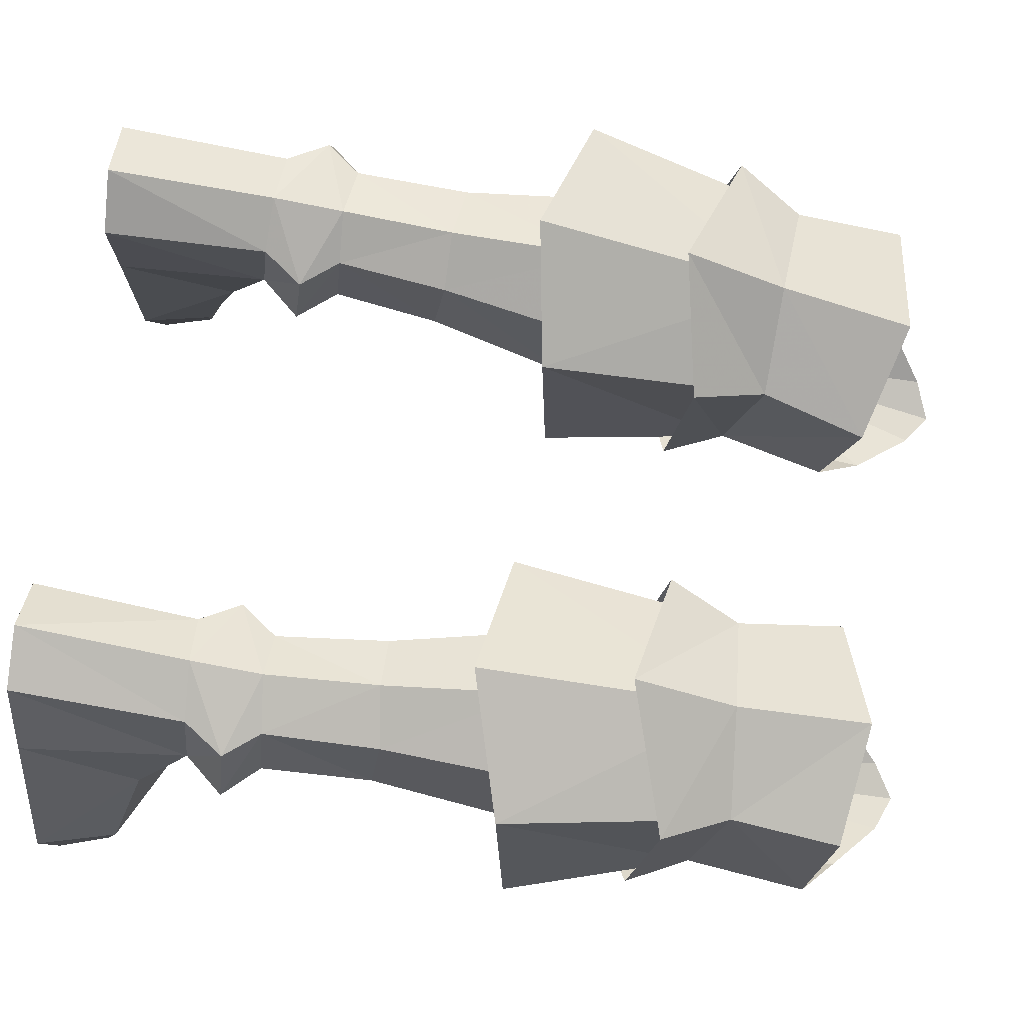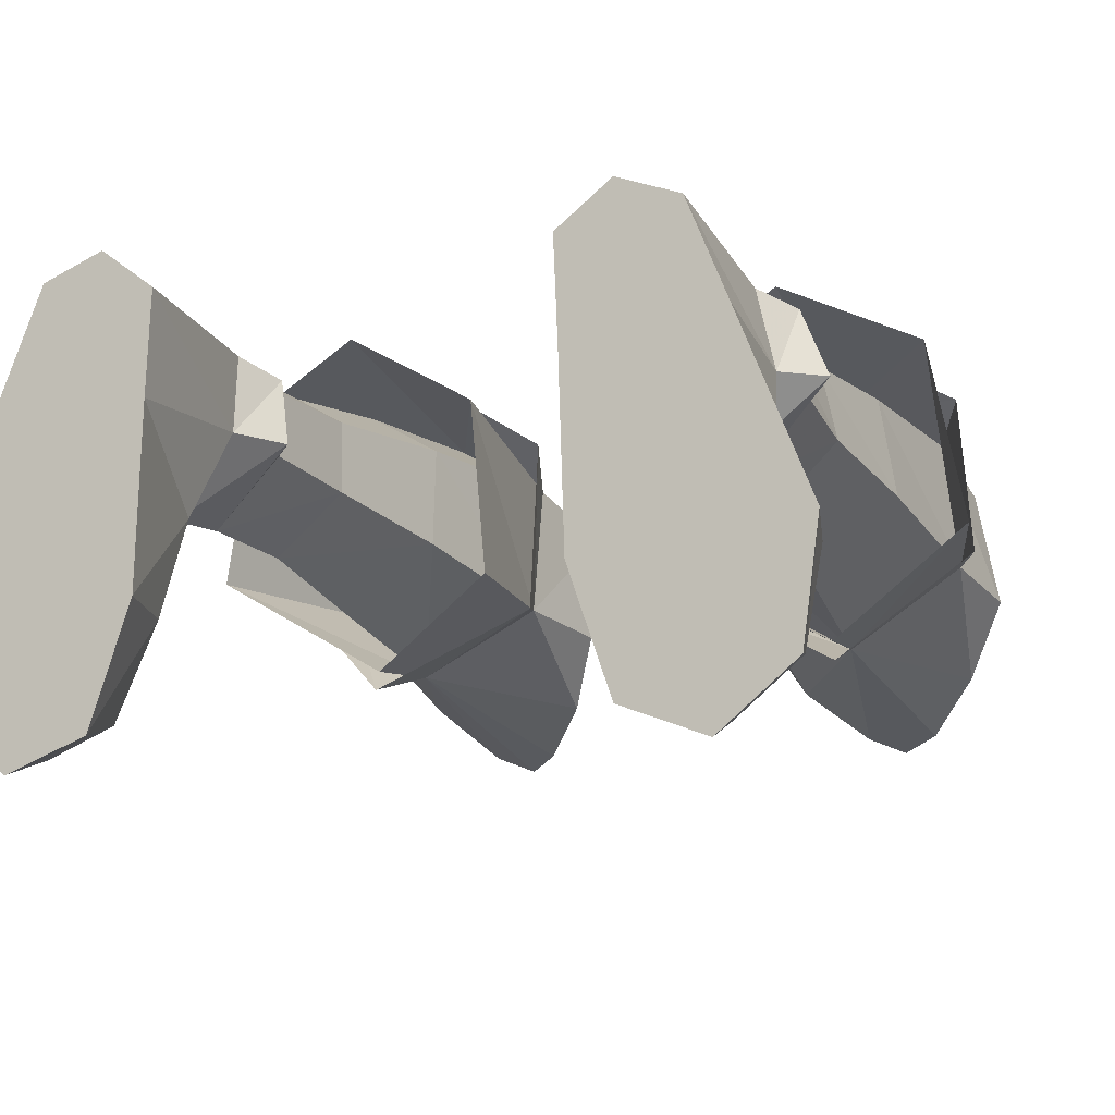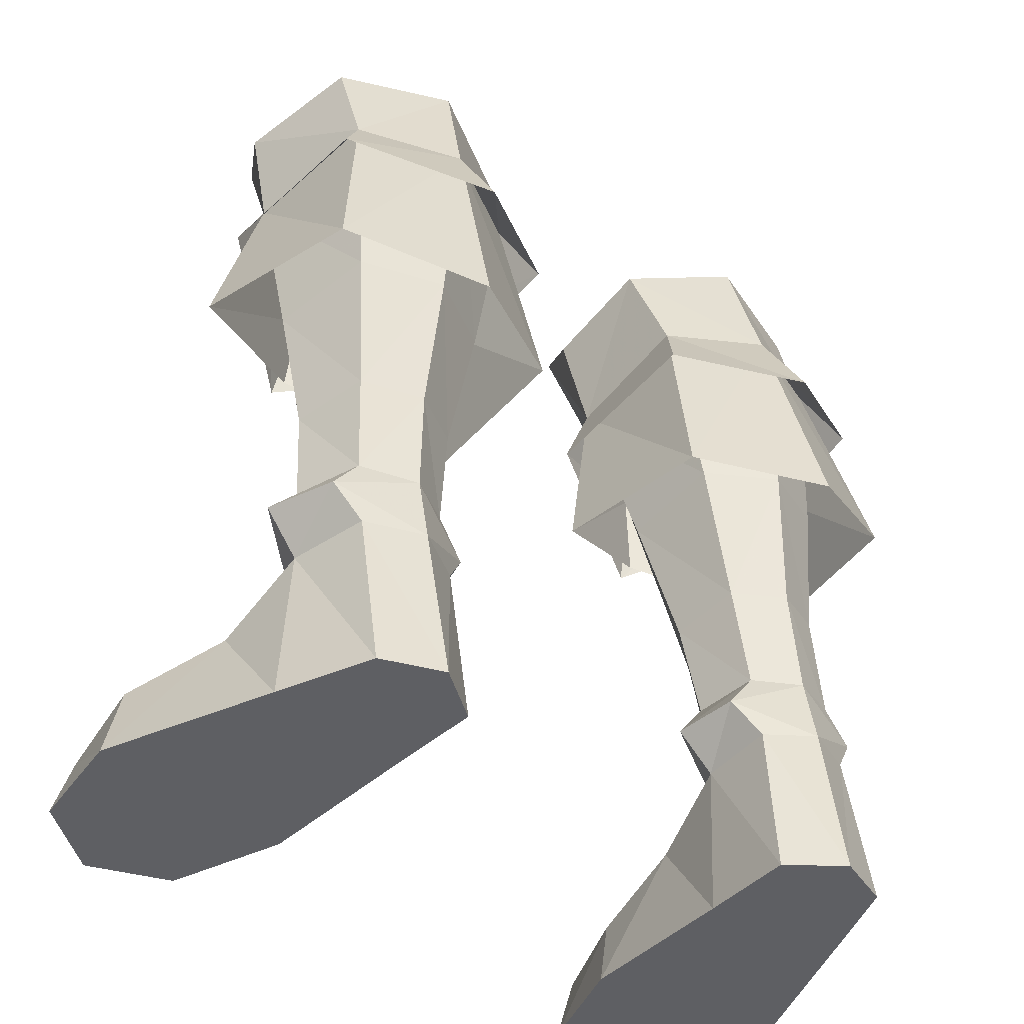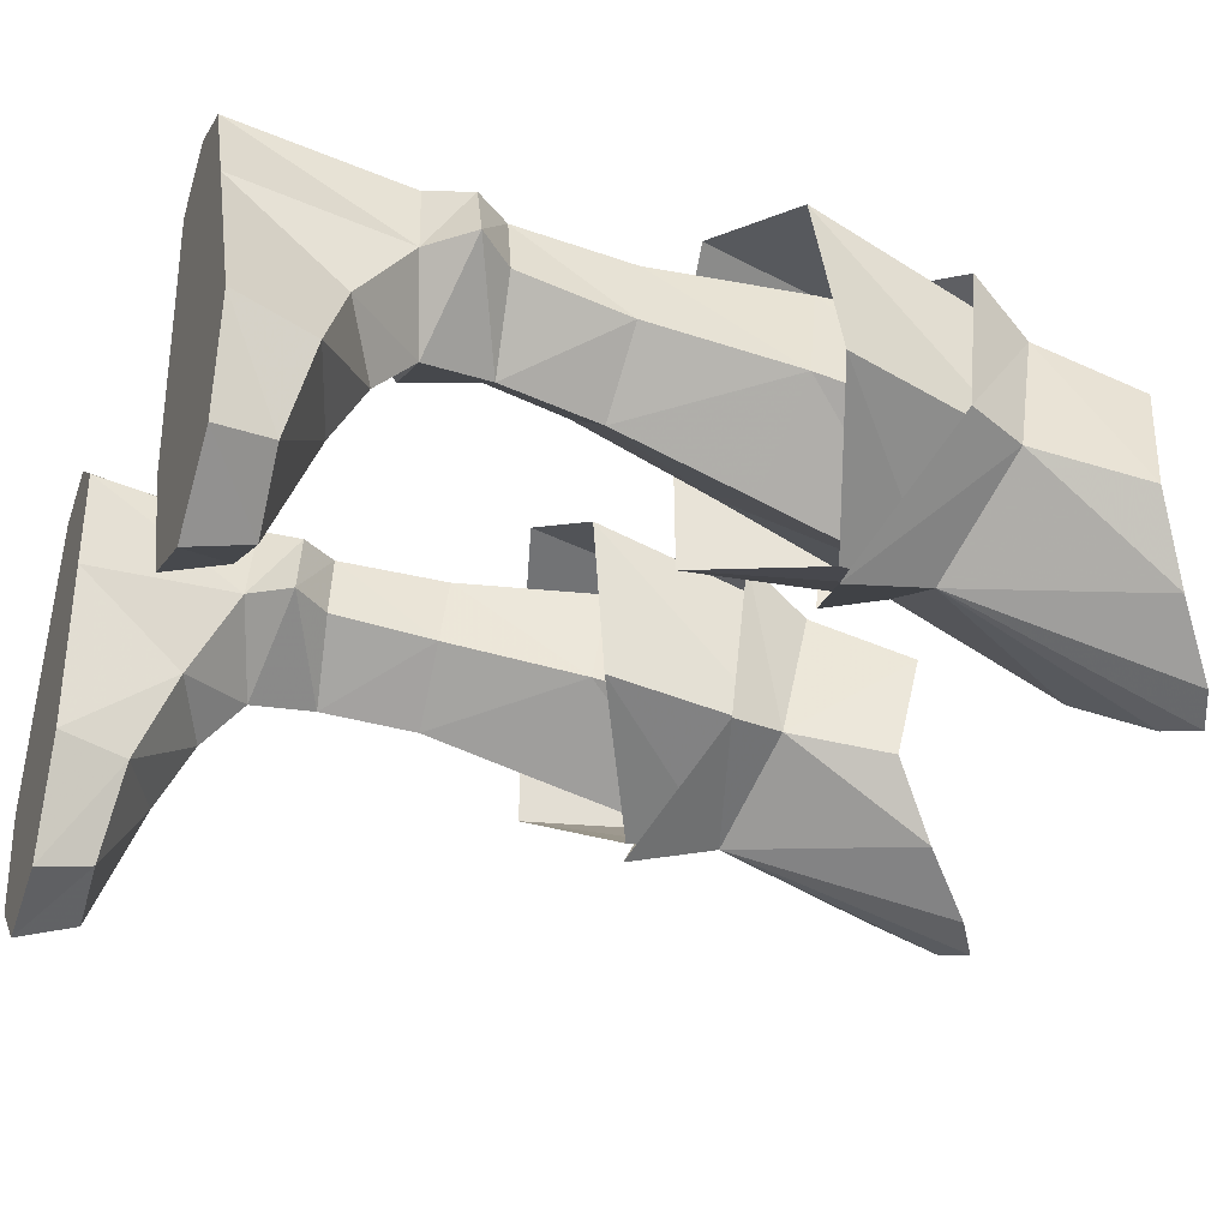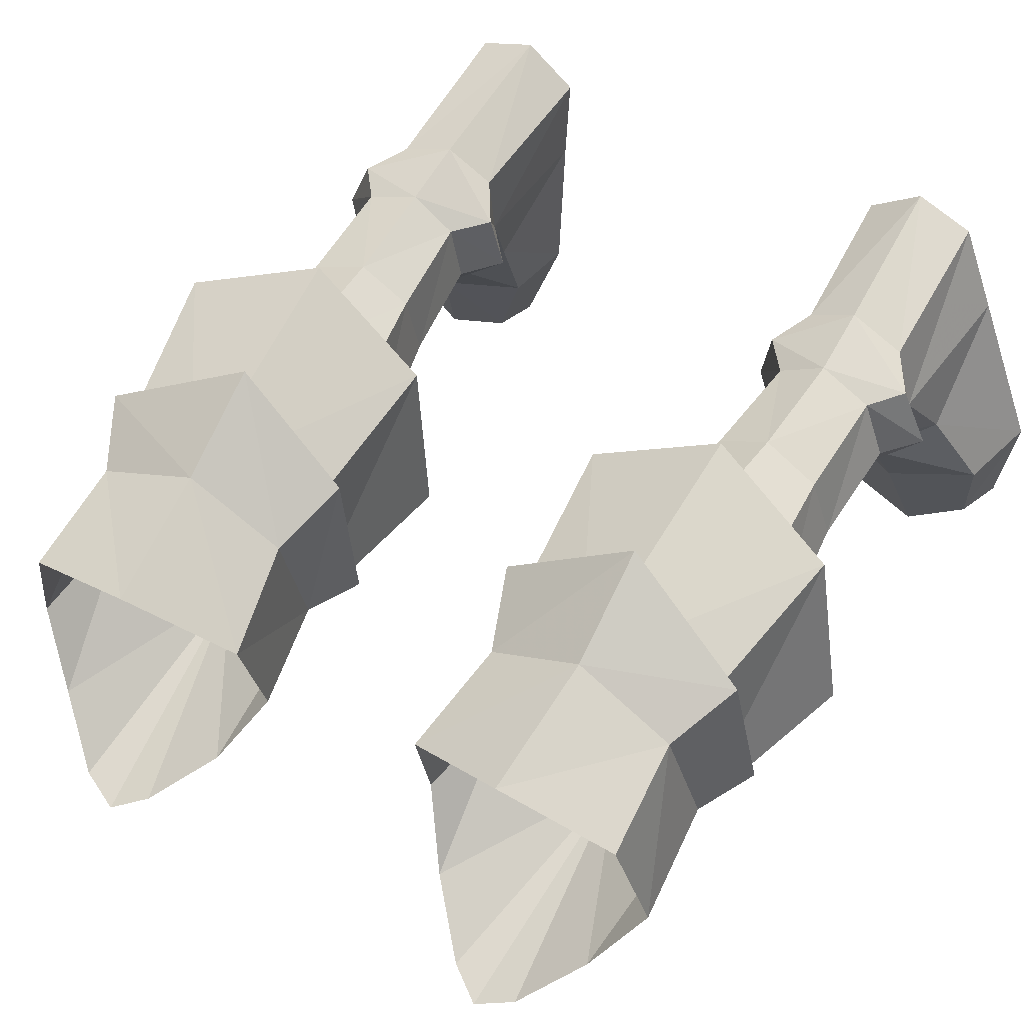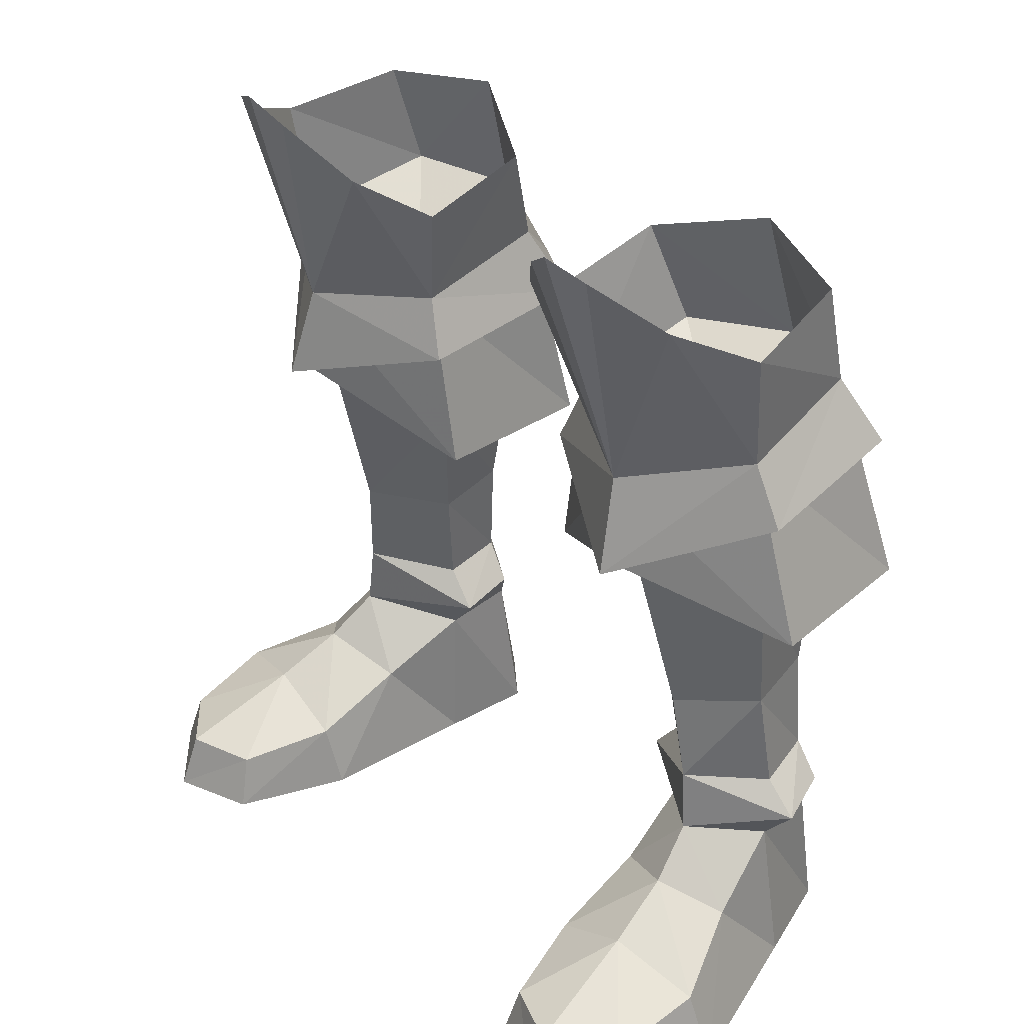
<metadata>
{"format":"obj","ext":"obj","renderer":"f3d","projection":"perspective","resolution":1024,"background":"white","views":[{"elev":73.1,"azim":-82.1,"up":"+Y"},{"elev":-11.4,"azim":-156.8,"up":"+Y"},{"elev":-40.6,"azim":140.7,"up":"+Z"},{"elev":-33.7,"azim":-110.4,"up":"+Y"},{"elev":51.3,"azim":30.6,"up":"+Y"},{"elev":34.1,"azim":49.5,"up":"+Z"}]}
</metadata>
<code>
g knight_shoe_male_46670
v 10.7 7.131 23.67
v 10.9 6.088 27.37
v 11.86 2.058 26.7
v 11.49 2.602 22.67
v 3.349 5.551 26.81
v 6.967 7.34 27.88
v 7.279 8.554 23.35
v 4.036 6.734 23.21
v 3.935 2.152 22.16
v 3.199 1.673 25.8
v 7.919 -0.1396 21.55
v 8.314 -0.9932 18.4
v 12.49 2.702 20.63
v 3.175 1.811 20.1
v 11.83 8.132 21.43
v 7.279 10.49 19.92
v 3.161 7.89 20.78
v 11.49 2.602 22.67
v 13.36 2.82 16.54
v 12.17 8.798 16.17
v 10.7 7.131 23.67
v 3.935 2.152 22.16
v 4.036 6.734 23.21
v 3.39 8.312 15.55
v 2.925 2.307 15.79
v 7.919 -0.1396 21.55
v 8.225 -0.3398 18.47
v 7.279 8.554 23.35
v 7.654 10.75 14.88
v -11.99 2.058 26.7
v -11.03 6.088 27.37
v -10.83 7.131 23.67
v -11.61 2.602 22.67
v -7.407 8.554 23.35
v -7.095 7.34 27.88
v -3.478 5.551 26.81
v -4.164 6.734 23.21
v -3.328 1.673 25.8
v -4.064 2.152 22.16
v -8.442 -0.9932 18.4
v -8.047 -0.1397 21.55
v -12.62 2.702 20.63
v -3.304 1.811 20.1
v -11.96 8.132 21.43
v -7.407 10.49 19.92
v -3.289 7.89 20.78
v -11.61 2.602 22.67
v -10.83 7.131 23.67
v -12.3 8.798 16.17
v -13.49 2.82 16.54
v -4.064 2.152 22.16
v -3.054 2.307 15.79
v -3.519 8.312 15.55
v -4.164 6.734 23.21
v -8.354 -0.3398 18.47
v -8.047 -0.1397 21.55
v -7.407 8.554 23.35
v -7.783 10.75 14.88
v 8.64 -2.148 29.52
v 7.372 -2.661 30.06
v 10.42 -0.3963 27.95
v 6.227 -2.188 29.3
v 4.458 -0.6913 27.41
v -7.5 -2.661 30.06
v -8.768 -2.148 29.52
v -10.55 -0.3963 27.95
v -4.587 -0.6914 27.41
v -6.356 -2.188 29.3
f 1 2 3
f 3 4 1
f 5 6 7
f 7 8 5
f 9 10 5
f 5 8 9
f 4 11 12
f 12 13 4
f 11 9 14
f 14 12 11
f 1 4 13
f 13 15 1
f 8 7 16
f 16 17 8
f 9 8 17
f 17 14 9
f 6 2 1
f 1 7 6
f 7 1 15
f 15 16 7
f 18 19 20
f 20 21 18
f 22 23 24
f 24 25 22
f 19 18 26
f 26 27 19
f 28 21 20
f 20 29 28
f 26 22 25
f 25 27 26
f 24 23 28
f 28 29 24
f 30 31 32
f 32 33 30
f 34 35 36
f 36 37 34
f 36 38 39
f 39 37 36
f 40 41 33
f 33 42 40
f 43 39 41
f 41 40 43
f 42 33 32
f 32 44 42
f 45 34 37
f 37 46 45
f 46 37 39
f 39 43 46
f 32 31 35
f 35 34 32
f 44 32 34
f 34 45 44
f 47 48 49
f 49 50 47
f 51 52 53
f 53 54 51
f 50 55 56
f 56 47 50
f 57 58 49
f 49 48 57
f 56 55 52
f 52 51 56
f 53 58 57
f 57 54 53
f 59 60 11
f 3 61 4
f 11 62 63
f 63 9 11
f 61 59 11
f 61 11 4
f 63 10 9
f 60 62 11
f 41 64 65
f 33 66 30
f 67 68 41
f 41 39 67
f 41 65 66
f 33 41 66
f 39 38 67
f 41 68 64
g knight_shoe_male_46670
v 10.59 4.604 11.7
v 8.487 2.459 11.56
v 8.865 2.765 8.275
v 10.79 5.136 8.012
v 8.027 7.898 11.79
v 9.968 7.078 12.01
v 10.05 7.357 8.134
v 8.227 8.073 7.944
v 11.49 2.602 22.67
v 11.06 3.828 16.56
v 10.33 7.241 17.14
v 10.7 7.131 23.67
v 6.034 4.418 11.35
v 6.404 4.883 7.807
v 6.686 7.108 7.997
v 6.279 6.887 11.75
v 3.935 2.152 22.16
v 4.036 6.734 23.21
v 5.268 6.961 16.79
v 5.052 3.532 16.13
v 7.919 -0.1396 21.55
v 8.258 1.285 16.07
v 7.279 8.554 23.35
v 7.695 8.345 16.86
v 11.33 2.572 3.573
v 10.72 5.173 5.486
v 9.08 2.677 6.077
v 9.499 1.102 4.708
v 7.97 -4.832 -0.06593
v 8.259 -4.314 1.786
v 7.164 -1.186 2.264
v 6.595 -0.9137 -0.06594
v 9.903 -1.176 3.523
v 12.88 -0.4576 2.55
v 10.52 -5.189 1.901
v 10.68 -5.845 -0.06555
v 13.11 -3.854 -0.06523
v 12.6 -3.553 1.762
v 13.63 -0.09959 -0.06523
v 11.31 5.588 -0.06526
v 6.595 -0.9137 -0.06594
v 6.406 4.865 -0.06595
v 11.31 5.588 -0.06526
v 13.63 -0.09959 -0.06523
v 10.02 8.733 -0.06535
v 6.258 8.168 -0.06581
v 10.02 8.733 -0.06535
v 10.08 7.738 5.637
v 8.026 9.497 -0.06559
v 8.198 8.53 5.554
v 6.522 5.047 5.154
v 6.57 7.553 5.442
v 6.258 8.168 -0.06581
v 6.406 4.865 -0.06595
v 7.049 2.085 3.59
v 7.97 -4.832 -0.06593
v 13.11 -3.854 -0.06523
v 11.88 5.251 6.837
v 10.97 7.38 6.961
v 5.74 7.008 6.734
v 5.356 4.868 6.492
v 10.72 5.173 5.486
v 10.08 7.738 5.637
v 6.57 7.553 5.442
v 6.522 5.047 5.154
v -8.994 2.765 8.275
v -8.615 2.459 11.56
v -10.72 4.604 11.7
v -10.92 5.136 8.012
v -10.18 7.357 8.134
v -10.1 7.078 12.01
v -8.156 7.898 11.79
v -8.356 8.073 7.944
v -10.46 7.241 17.14
v -11.19 3.828 16.56
v -11.61 2.602 22.67
v -10.83 7.131 23.67
v -6.162 4.418 11.35
v -6.532 4.883 7.807
v -6.408 6.887 11.75
v -6.815 7.108 7.997
v -5.396 6.961 16.79
v -4.164 6.734 23.21
v -4.064 2.152 22.16
v -5.18 3.532 16.13
v -8.047 -0.1397 21.55
v -8.387 1.285 16.07
v -7.407 8.554 23.35
v -7.823 8.345 16.86
v -9.209 2.677 6.077
v -10.85 5.173 5.486
v -11.46 2.572 3.573
v -9.627 1.102 4.708
v -7.292 -1.186 2.264
v -8.387 -4.314 1.786
v -8.099 -4.832 -0.06592
v -6.724 -0.9137 -0.06593
v -13.01 -0.4577 2.55
v -10.03 -1.176 3.523
v -13.24 -3.855 -0.06523
v -10.81 -5.845 -0.06555
v -10.65 -5.189 1.901
v -12.73 -3.553 1.762
v -13.76 -0.09963 -0.06524
v -11.44 5.588 -0.06526
v -11.44 5.588 -0.06526
v -6.534 4.865 -0.06593
v -6.724 -0.9137 -0.06593
v -13.76 -0.09963 -0.06524
v -10.15 8.733 -0.06535
v -6.386 8.168 -0.0658
v -10.15 8.733 -0.06535
v -10.21 7.738 5.637
v -8.155 9.497 -0.06558
v -8.327 8.53 5.554
v -6.386 8.168 -0.0658
v -6.698 7.553 5.442
v -6.65 5.047 5.154
v -6.534 4.865 -0.06593
v -7.177 2.085 3.59
v -8.099 -4.832 -0.06592
v -13.24 -3.855 -0.06523
v -11.09 7.38 6.961
v -12.01 5.251 6.837
v -5.485 4.868 6.492
v -5.868 7.008 6.734
v -10.21 7.738 5.637
v -10.85 5.173 5.486
v -6.65 5.047 5.154
v -6.698 7.553 5.442
v 11.49 2.602 22.67
v 10.7 7.131 23.67
v 7.723 4.589 21.06
v 7.919 -0.1396 21.55
v 7.279 8.554 23.35
v 3.935 2.152 22.16
v 4.036 6.734 23.21
v 8.026 9.497 -0.06559
v 10.68 -5.845 -0.06555
v 9.08 2.677 6.077
v 8.198 8.53 5.554
v -7.851 4.589 21.06
v -10.83 7.131 23.67
v -11.61 2.602 22.67
v -8.047 -0.1397 21.55
v -7.407 8.554 23.35
v -4.064 2.152 22.16
v -4.164 6.734 23.21
v -8.155 9.497 -0.06558
v -10.81 -5.845 -0.06555
v -9.209 2.677 6.077
v -8.327 8.53 5.554
f 69 70 71
f 71 72 69
f 73 74 75
f 75 76 73
f 77 78 79
f 79 80 77
f 71 70 81
f 81 82 71
f 83 84 73
f 73 76 83
f 85 86 87
f 87 88 85
f 78 77 89
f 89 90 78
f 91 80 79
f 79 92 91
f 78 69 74
f 74 79 78
f 89 85 88
f 88 90 89
f 87 86 91
f 91 92 87
f 84 81 88
f 88 87 84
f 78 90 70
f 70 69 78
f 92 79 74
f 74 73 92
f 70 90 88
f 88 81 70
f 84 87 92
f 92 73 84
f 69 72 75
f 75 74 69
f 83 82 81
f 81 84 83
f 93 94 95
f 95 96 93
f 97 98 99
f 99 100 97
f 96 101 102
f 102 93 96
f 103 104 105
f 105 106 103
f 93 102 107
f 107 108 93
f 109 110 111
f 111 112 109
f 113 111 110
f 110 114 113
f 94 108 115
f 115 116 94
f 116 115 117
f 117 118 116
f 119 120 121
f 121 122 119
f 123 96 95
f 95 119 123
f 98 97 104
f 104 103 98
f 106 105 107
f 107 102 106
f 124 109 112
f 112 125 124
f 101 103 106
f 106 102 101
f 96 123 99
f 99 101 96
f 123 122 100
f 100 99 123
f 98 103 101
f 101 99 98
f 117 121 120
f 120 118 117
f 126 127 75
f 75 72 126
f 83 128 129
f 129 82 83
f 130 131 127
f 127 126 130
f 128 132 133
f 133 129 128
f 134 135 136
f 136 137 134
f 138 139 140
f 140 141 138
f 142 143 144
f 144 145 142
f 146 135 134
f 134 147 146
f 140 148 149
f 149 141 140
f 150 151 152
f 152 153 150
f 154 144 143
f 143 155 154
f 142 145 156
f 156 157 142
f 139 136 143
f 143 142 139
f 153 152 154
f 154 155 153
f 156 151 150
f 150 157 156
f 153 146 148
f 148 150 153
f 135 155 143
f 143 136 135
f 139 142 157
f 157 140 139
f 153 155 135
f 135 146 153
f 157 150 148
f 148 140 157
f 138 137 136
f 136 139 138
f 146 147 149
f 149 148 146
f 158 159 160
f 160 161 158
f 162 163 164
f 164 165 162
f 166 167 161
f 161 160 166
f 168 169 170
f 170 171 168
f 172 166 160
f 160 173 172
f 174 175 176
f 176 177 174
f 175 174 178
f 178 179 175
f 180 173 159
f 159 181 180
f 182 180 181
f 181 183 182
f 184 185 186
f 186 187 184
f 158 161 188
f 188 186 158
f 169 164 163
f 163 170 169
f 172 168 171
f 171 166 172
f 177 176 189
f 189 190 177
f 171 170 167
f 167 166 171
f 162 188 161
f 161 167 162
f 165 187 188
f 188 162 165
f 167 170 163
f 163 162 167
f 185 184 182
f 182 183 185
f 138 191 192
f 192 137 138
f 193 194 149
f 149 147 193
f 191 195 196
f 196 192 191
f 197 198 194
f 194 193 197
f 199 200 201
f 202 199 201
f 200 203 201
f 204 202 201
f 203 205 201
f 205 204 201
f 113 114 206
f 123 119 122
f 94 93 108
f 207 124 125
f 130 126 208
f 208 129 133
f 131 209 127
f 209 128 76
f 126 71 208
f 126 72 71
f 208 71 129
f 71 82 129
f 76 75 127
f 209 76 127
f 128 83 76
f 209 132 128
f 210 211 212
f 210 212 213
f 210 214 211
f 210 213 215
f 210 216 214
f 210 215 216
f 217 179 178
f 187 186 188
f 173 160 159
f 190 189 218
f 219 192 196
f 197 193 219
f 191 220 195
f 141 194 220
f 219 134 192
f 134 137 192
f 193 134 219
f 193 147 134
f 191 138 141
f 191 141 220
f 141 149 194
f 194 198 220

</code>
